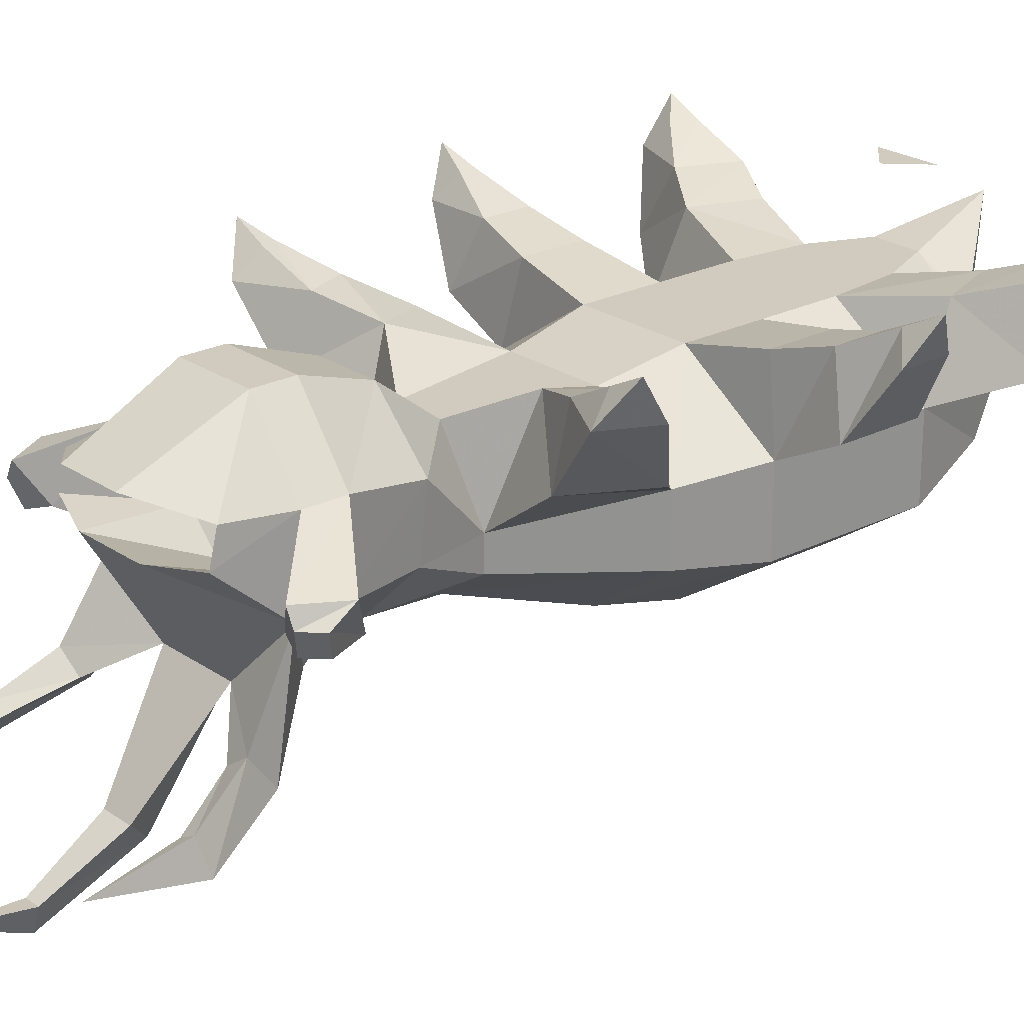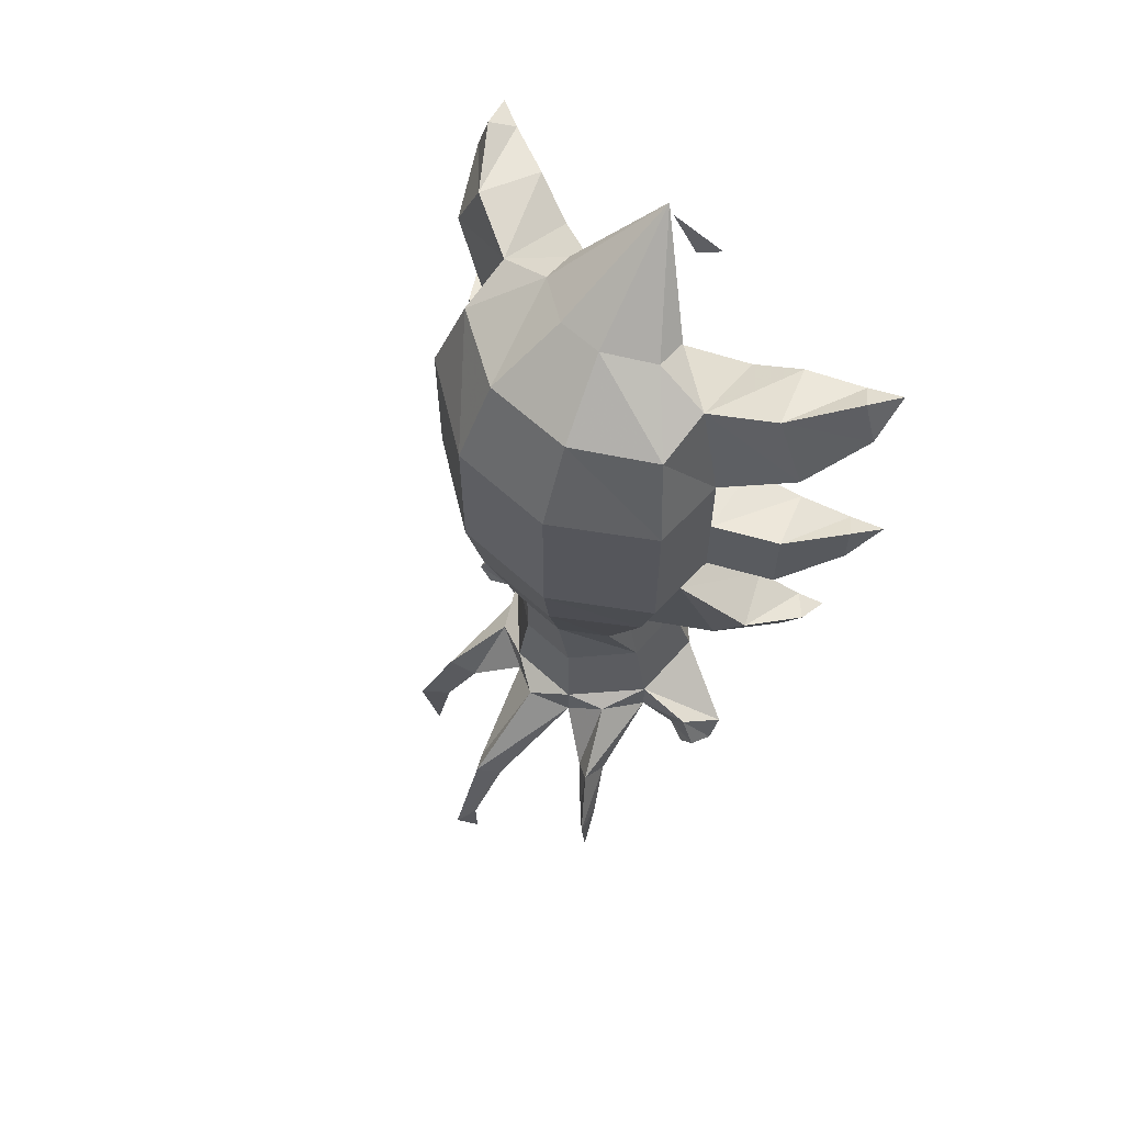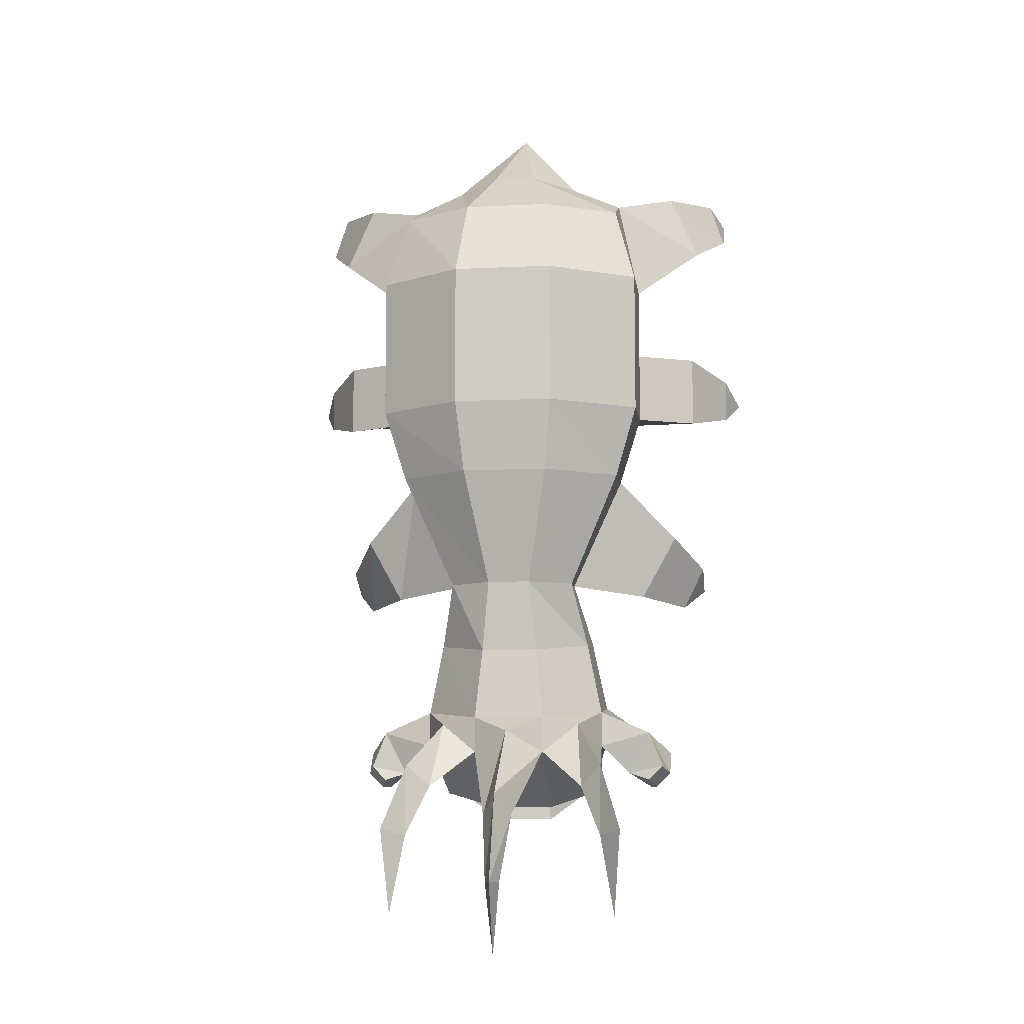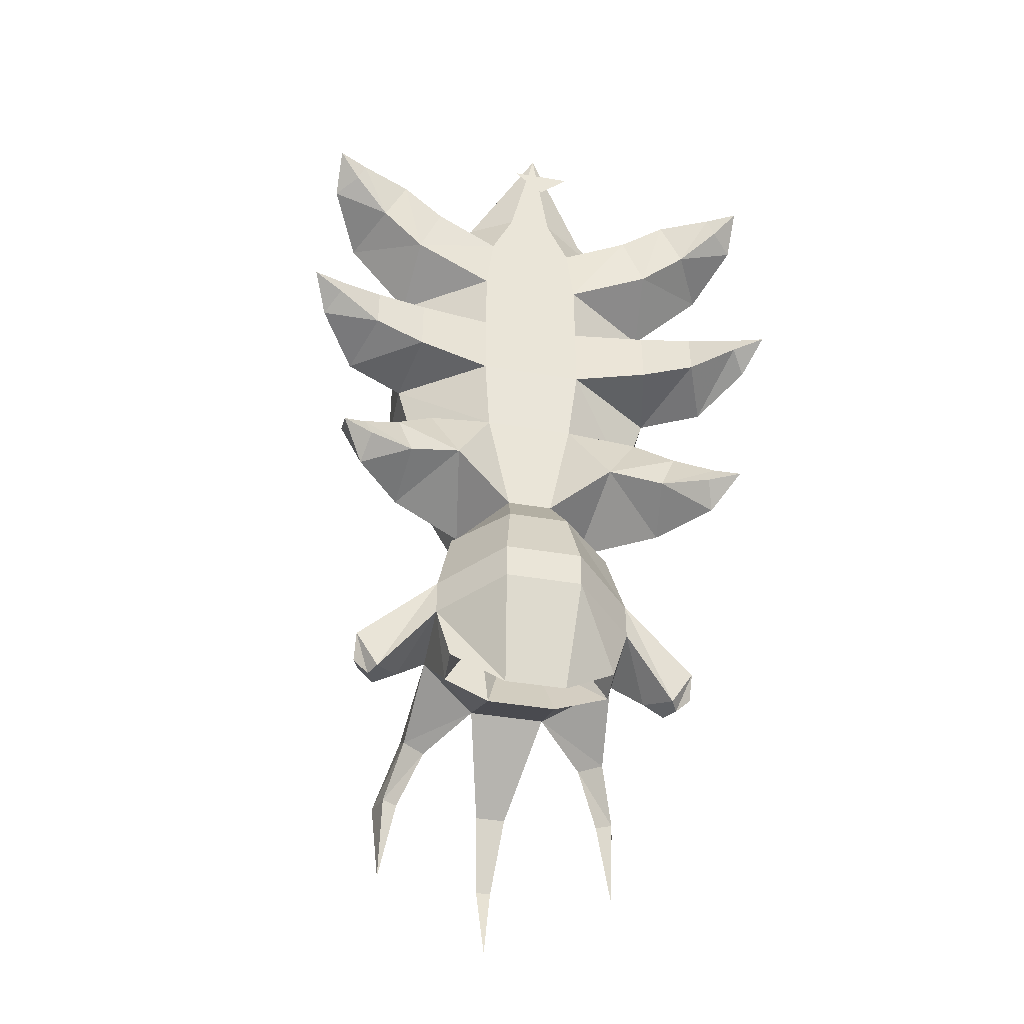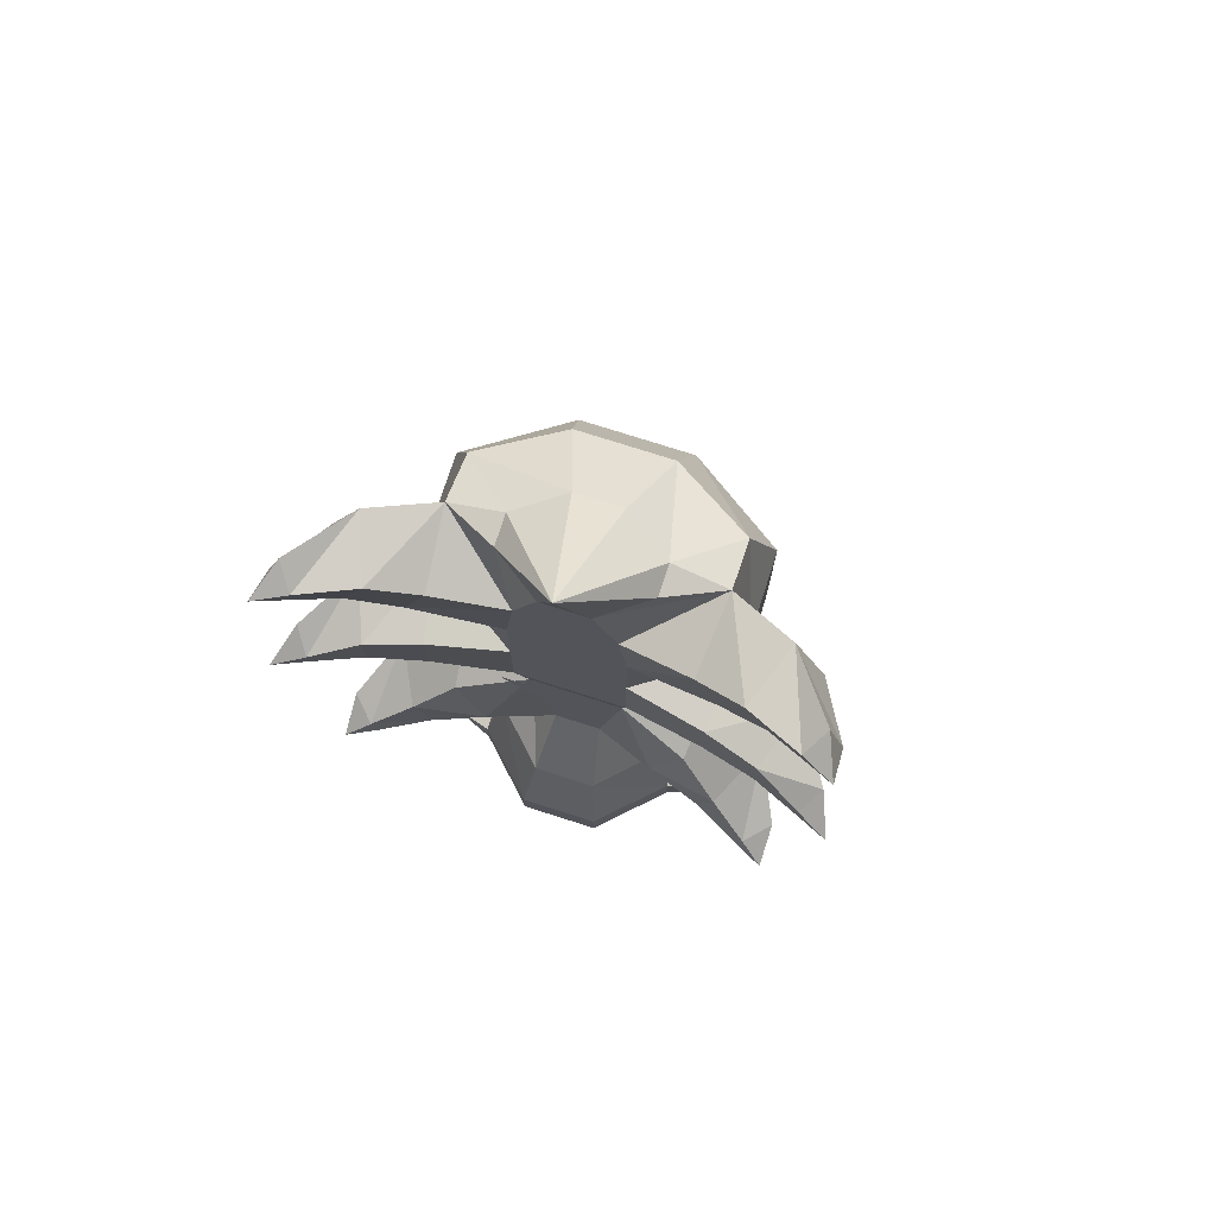
<metadata>
{"format":"obj","ext":"obj","renderer":"f3d","projection":"perspective","resolution":1024,"background":"white","views":[{"elev":23.3,"azim":-130.8,"up":"+Y"},{"elev":62.9,"azim":42.8,"up":"+Z"},{"elev":-8.3,"azim":7.5,"up":"+Z"},{"elev":-43.9,"azim":168.9,"up":"+Z"},{"elev":74.6,"azim":-162.2,"up":"+Z"}]}
</metadata>
<code>
v 0.03125 0 0.4062
v 0 0 0.375
v -0.03125 0 0.4062
v 0 -0.1094 -0.2031
v 0.04688 -0.09375 -0.25
v 0.04688 -0.125 -0.25
v 0.01562 -0.1562 -0.25
v -0.01562 -0.1562 -0.25
v -0.04688 -0.125 -0.25
v -0.04688 -0.09375 -0.25
v -0.01562 -0.0625 -0.25
v 0.01562 -0.0625 -0.25
v 0.08594 -0.07812 -0.3203
v 0.08594 -0.1094 -0.3281
v 0.03906 -0.1172 -0.3438
v -0.03125 -0.1172 -0.3438
v -0.08594 -0.1094 -0.3281
v -0.08594 -0.07812 -0.3203
v -0.03125 -0.0625 -0.3594
v 0.03125 -0.0625 -0.3594
v 0.1016 -0.07812 -0.2656
v 0.1016 -0.1562 -0.2734
v 0.03906 -0.2188 -0.2812
v -0.03906 -0.2188 -0.2812
v -0.1016 -0.1562 -0.2734
v -0.1016 -0.07812 -0.2656
v -0.03906 -0.01562 -0.2578
v 0.03906 -0.01562 -0.2578
v 0.1016 -0.07812 -0.2266
v 0.1562 -0.1094 -0.3203
v 0.1328 -0.1406 -0.3047
v 0.1562 -0.1484 -0.2578
v 0.1016 -0.1562 -0.2344
v 0.07812 -0.2031 -0.25
v 0.1094 -0.2656 -0.2969
v 0.1094 -0.2344 -0.3203
v 0.08594 -0.25 -0.3203
v 0.03906 -0.2188 -0.2422
v 0 -0.2422 -0.2578
v 0 -0.3359 -0.3281
v 0.01562 -0.3125 -0.3516
v -0.01562 -0.3125 -0.3516
v -0.03906 -0.2188 -0.2422
v -0.07812 -0.2031 -0.25
v -0.08594 -0.25 -0.3203
v -0.1094 -0.2344 -0.3203
v -0.1094 -0.2656 -0.2969
v -0.1016 -0.1562 -0.2344
v -0.1016 -0.07812 -0.2266
v -0.03906 -0.01562 -0.2188
v 0.03906 -0.01562 -0.2188
v 0.08594 -0.09375 -0.1484
v 0.1797 -0.1094 -0.2812
v 0.1641 -0.125 -0.3203
v 0.1562 -0.1484 -0.3125
v 0.1719 -0.1484 -0.2969
v 0.1797 -0.125 -0.3047
v 0.03125 -0.03906 -0.1484
v 0.07031 -0.1562 -0.08594
v 0.08594 -0.1562 -0.1562
v 0.03125 -0.2109 -0.1641
v -0.03125 -0.03906 -0.1484
v -0.08594 -0.09375 -0.1484
v -0.02344 -0.08594 -0.08594
v 0.02344 -0.08594 -0.08594
v -0.08594 -0.1562 -0.1562
v -0.07031 -0.1562 -0.08594
v -0.08594 -0.05469 -0.04688
v -0.04688 -0.08594 0.03906
v 0.04688 -0.08594 0.03906
v 0.08594 -0.05469 -0.04688
v -0.03125 -0.2109 -0.1641
v -0.07031 -0.1875 -0.08594
v -0.125 -0.1406 0.03906
v -0.1484 -0.1016 -0.09375
v -0.1406 -0.03906 -0.07031
v -0.1562 -0.03906 -0.03125
v -0.1172 -0.0625 0.007812
v -0.05469 -0.07031 0.1172
v 0.05469 -0.07031 0.1172
v 0.1484 -0.1328 0.1172
v 0.125 -0.1406 0.03906
v 0.1172 -0.0625 0.007812
v 0.1562 -0.03906 -0.03125
v 0.1406 -0.03906 -0.07031
v 0.1484 -0.1016 -0.09375
v 0.07031 -0.1875 -0.08594
v 0.02344 -0.2188 -0.08594
v -0.02344 -0.2188 -0.08594
v -0.125 -0.2031 0.03906
v -0.1484 -0.1328 0.1172
v -0.1328 -0.05469 0.125
v -0.1328 -0.05469 0.1875
v -0.05469 -0.07031 0.1953
v 0.05469 -0.07031 0.1953
v 0.1328 -0.05469 0.125
v 0.2109 -0.1016 0.1172
v 0.1484 -0.1328 0.1953
v 0.1484 -0.2109 0.1953
v 0.1484 -0.2109 0.1172
v 0.125 -0.2031 0.03906
v 0.04688 -0.2578 0.03906
v -0.04688 -0.2578 0.03906
v -0.1484 -0.2109 0.1172
v -0.1484 -0.1328 0.1953
v -0.2109 -0.1016 0.1953
v -0.2109 -0.1016 0.1172
v -0.1875 -0.03906 0.1328
v -0.1875 -0.03906 0.1797
v -0.05469 -0.07031 0.2734
v 0.05469 -0.07031 0.2734
v 0.1484 -0.1328 0.2734
v 0.1328 -0.05469 0.1875
v 0.1875 -0.03906 0.1797
v 0.1875 -0.03906 0.1328
v 0.25 -0.03906 0.1328
v 0.2109 -0.1016 0.1953
v -0.05469 -0.2734 0.1172
v -0.1484 -0.2109 0.1953
v -0.1484 -0.1328 0.2734
v -0.1406 -0.05469 0.3047
v -0.1172 -0.05469 0.3672
v -0.04688 -0.07031 0.3438
v 0.04688 -0.07031 0.3438
v 0.1406 -0.05469 0.3047
v 0.2188 -0.1016 0.3281
v 0.125 -0.1328 0.3828
v 0.125 -0.1875 0.3594
v 0.1484 -0.2109 0.2734
v 0.05469 -0.2734 0.2734
v 0.05469 -0.2734 0.1953
v 0.05469 -0.2734 0.1172
v -0.05469 -0.2734 0.1953
v -0.1484 -0.2109 0.2734
v -0.125 -0.1875 0.3594
v -0.125 -0.1328 0.3828
v -0.2188 -0.1016 0.3281
v -0.1875 -0.03906 0.3359
v -0.1641 -0.03906 0.3906
v -0.02344 -0.07031 0.3984
v 0.02344 -0.07031 0.3984
v 0.07031 -0.1016 0.4062
v 0.1172 -0.05469 0.3672
v 0.1641 -0.03906 0.3906
v 0.1875 -0.03906 0.3359
v 0.25 -0.03906 0.3594
v 0.1875 -0.1016 0.3984
v -0.02344 -0.1641 0.4141
v -0.04688 -0.2344 0.3594
v 0.04688 -0.2344 0.3594
v 0.02344 -0.1641 0.4141
v 0 -0.04688 0.5
v -0.07031 -0.1328 0.4062
v -0.05469 -0.2734 0.2734
v 0.07031 -0.1328 0.4062
v -0.07031 -0.1016 0.4062
v -0.1562 -0.1484 -0.2578
v -0.1328 -0.1406 -0.3047
v -0.1797 -0.1094 -0.2812
v -0.1797 -0.125 -0.3047
v -0.1719 -0.1484 -0.2969
v -0.1562 -0.1484 -0.3125
v -0.1562 -0.1094 -0.3203
v -0.1641 -0.125 -0.3203
v 0.1875 -0.1016 -0.02344
v 0.1953 -0.01562 -0.0625
v 0.1875 -0.01562 -0.07812
v 0.1953 -0.03906 -0.1016
v 0.2188 -0.03906 -0.05469
v 0.2188 0 -0.07812
v -0.2188 0 -0.07812
v -0.1953 -0.03906 -0.1016
v -0.2188 -0.03906 -0.05469
v -0.1953 -0.01562 -0.0625
v -0.1875 -0.01562 -0.07812
v -0.1875 -0.1016 -0.02344
v -0.25 -0.03906 0.1328
v -0.25 -0.03906 0.1797
v -0.2656 0 0.1562
v -0.2344 -0.01562 0.1484
v -0.2344 -0.01562 0.1641
v -0.25 0 0.3906
v -0.25 -0.03906 0.3594
v -0.2344 -0.03906 0.4062
v -0.2188 -0.01562 0.3906
v -0.2266 -0.01562 0.3672
v -0.1875 -0.1016 0.3984
v 0.2344 -0.03906 0.4062
v 0.25 0 0.3906
v 0.2188 -0.01562 0.3906
v 0.2266 -0.01562 0.3672
v 0.25 -0.03906 0.1797
v 0.2656 0 0.1562
v 0.2344 -0.01562 0.1641
v 0.2344 -0.01562 0.1484
v 0.1094 -0.2734 -0.375
v 0.125 -0.2656 -0.375
v 0.125 -0.2812 -0.4609
v 0.1328 -0.2969 -0.3672
v -0.125 -0.2812 -0.4609
v -0.125 -0.2656 -0.375
v -0.1094 -0.2734 -0.375
v -0.1328 -0.2969 -0.3672
v -0.007812 -0.3516 -0.4219
v 0.007812 -0.3516 -0.4219
v 0 -0.3438 -0.5
v 0 -0.375 -0.4219
f 1 2 3
f 4 5 6
f 4 6 7
f 4 7 8
f 4 8 9
f 4 9 10
f 4 10 11
f 4 11 12
f 4 12 5
f 5 12 13
f 5 13 6
f 6 13 14
f 6 14 15
f 6 15 7
f 7 15 16
f 7 16 8
f 8 16 17
f 8 17 9
f 9 17 18
f 9 18 10
f 10 18 19
f 10 19 11
f 11 19 12
f 12 19 20
f 12 20 13
f 79 91 92
f 80 96 81
f 81 96 97
f 91 107 108
f 91 108 92
f 93 109 106
f 93 106 105
f 93 105 94
f 95 98 113
f 96 115 97
f 97 115 116
f 98 117 114
f 98 114 113
f 110 120 121
f 111 125 112
f 112 125 126
f 120 137 121
f 121 137 138
f 122 139 136
f 122 136 123
f 124 127 143
f 125 145 126
f 126 145 146
f 127 147 144
f 127 144 143
f 177 179 180
f 177 180 107
f 178 106 109
f 178 109 181
f 178 181 179
f 179 181 180
f 180 108 107
f 182 184 185
f 182 185 186
f 182 186 183
f 183 186 138
f 183 138 137
f 184 187 185
f 185 187 139
f 187 136 139
f 188 189 190
f 188 190 147
f 189 146 191
f 189 191 190
f 190 144 147
f 145 191 146
f 192 193 194
f 192 194 117
f 193 116 195
f 193 195 194
f 194 114 117
f 115 195 116
f 13 20 21
f 13 21 14
f 14 21 22
f 14 22 23
f 14 23 15
f 15 23 24
f 15 24 16
f 16 24 25
f 16 25 17
f 17 25 26
f 17 26 18
f 18 26 27
f 18 27 19
f 19 27 20
f 20 27 28
f 20 28 21
f 21 28 29
f 25 48 49
f 25 49 26
f 26 49 50
f 26 50 27
f 27 50 51
f 27 51 28
f 28 51 29
f 29 51 52
f 29 52 33
f 52 51 58
f 52 58 59
f 52 59 60
f 52 60 33
f 62 50 49
f 62 49 63
f 62 63 64
f 62 64 65
f 62 65 58
f 62 58 50
f 50 58 51
f 63 49 48
f 63 48 66
f 63 66 67
f 63 67 64
f 64 67 68
f 64 68 69
f 64 69 65
f 65 69 70
f 65 70 71
f 65 71 59
f 65 59 58
f 66 73 67
f 67 73 74
f 67 74 75
f 67 75 68
f 68 75 76
f 68 76 77
f 68 77 78
f 68 78 69
f 69 78 74
f 69 74 79
f 69 79 70
f 70 79 80
f 70 80 81
f 70 81 82
f 70 82 83
f 70 83 71
f 71 83 84
f 71 84 85
f 71 85 86
f 71 86 59
f 59 86 82
f 59 82 87
f 59 87 60
f 73 90 74
f 74 90 91
f 74 91 79
f 79 92 93
f 79 93 94
f 79 94 95
f 79 95 80
f 80 95 96
f 81 101 82
f 82 101 87
f 92 108 93
f 93 108 109
f 94 105 110
f 94 110 111
f 94 111 95
f 95 111 112
f 95 112 98
f 95 113 96
f 96 113 114
f 96 114 115
f 105 120 110
f 110 121 122
f 110 122 123
f 110 123 111
f 111 123 124
f 111 124 125
f 121 138 139
f 121 139 122
f 123 136 140
f 123 140 124
f 124 140 141
f 124 141 142
f 124 142 127
f 124 143 125
f 125 143 144
f 125 144 145
f 152 142 141
f 152 141 140
f 152 140 156
f 136 156 140
f 84 83 82
f 84 82 165
f 84 165 166
f 84 166 85
f 85 166 167
f 85 167 168
f 85 168 86
f 86 168 165
f 86 165 82
f 169 168 170
f 169 170 166
f 169 166 165
f 169 165 168
f 170 168 167
f 170 167 166
f 171 172 173
f 171 173 174
f 171 174 175
f 171 175 172
f 172 175 76
f 172 76 75
f 172 75 176
f 172 176 173
f 173 176 174
f 174 176 77
f 174 77 76
f 174 76 175
f 176 75 74
f 176 74 77
f 77 74 78
f 180 181 109
f 180 109 108
f 185 139 138
f 185 138 186
f 190 191 145
f 190 145 144
f 194 195 115
f 194 115 114
f 21 29 30
f 21 30 31
f 21 31 22
f 22 31 32
f 22 32 33
f 22 33 34
f 22 34 35
f 22 35 36
f 22 36 23
f 23 36 37
f 23 37 34
f 23 34 38
f 23 38 39
f 23 39 40
f 23 40 41
f 23 41 24
f 24 41 42
f 24 42 39
f 24 39 43
f 24 43 44
f 24 44 45
f 24 45 46
f 24 46 25
f 25 46 47
f 25 47 44
f 25 44 48
f 29 33 53
f 29 53 30
f 32 53 33
f 33 60 61
f 33 61 38
f 33 38 34
f 61 72 43
f 61 43 38
f 38 43 39
f 66 48 43
f 66 43 72
f 66 72 73
f 60 87 88
f 60 88 61
f 61 88 72
f 72 88 89
f 72 89 73
f 73 89 90
f 81 97 98
f 81 98 99
f 81 99 100
f 81 100 101
f 87 101 102
f 87 102 88
f 88 102 103
f 88 103 89
f 89 103 90
f 90 103 104
f 90 104 91
f 91 104 105
f 91 105 106
f 91 106 107
f 97 116 117
f 97 117 98
f 103 118 104
f 104 118 119
f 104 119 105
f 99 131 100
f 100 131 132
f 100 132 101
f 101 132 102
f 102 132 118
f 102 118 103
f 132 131 133
f 132 133 118
f 118 133 119
f 157 158 25
f 157 25 48
f 157 48 159
f 158 163 26
f 158 26 25
f 163 159 49
f 163 49 26
f 159 48 49
f 177 178 179
f 177 107 178
f 178 107 106
f 192 116 193
f 192 117 116
f 196 197 198
f 196 198 199
f 196 199 35
f 196 35 37
f 196 37 197
f 197 37 36
f 197 36 199
f 197 199 198
f 36 35 199
f 34 37 35
f 200 201 202
f 200 202 203
f 200 203 201
f 201 203 46
f 201 46 45
f 201 45 202
f 202 45 47
f 202 47 203
f 203 47 46
f 47 45 44
f 204 205 206
f 204 206 207
f 204 207 40
f 204 40 42
f 204 42 205
f 205 42 41
f 205 41 207
f 205 207 206
f 41 40 207
f 39 42 40
f 48 44 43
f 30 53 54
f 30 54 55
f 30 55 31
f 31 55 56
f 31 56 32
f 32 56 57
f 32 57 53
f 157 159 160
f 157 160 161
f 157 161 158
f 158 161 162
f 158 162 163
f 162 164 163
f 163 164 159
f 159 164 160
f 57 54 53
f 105 119 120
f 112 129 98
f 98 129 99
f 99 129 130
f 99 130 131
f 119 133 134
f 119 134 120
f 154 134 133
f 154 133 131
f 154 131 130
f 112 126 127
f 112 127 128
f 112 128 129
f 120 134 135
f 120 135 136
f 120 136 137
f 126 146 147
f 126 147 127
f 149 135 154
f 149 154 130
f 149 130 150
f 150 130 129
f 150 129 128
f 135 134 154
f 182 183 184
f 183 137 187
f 183 187 184
f 187 137 136
f 188 146 189
f 188 147 146
f 148 149 150
f 148 150 151
f 148 153 149
f 149 153 135
f 150 128 151
f 151 128 155
f 153 156 136
f 153 136 135
f 155 128 127
f 155 127 142
f 148 151 152
f 148 152 153
f 151 155 152
f 152 155 142
f 152 156 153
f 162 161 160
f 162 160 164
f 54 57 55
f 55 57 56

</code>
